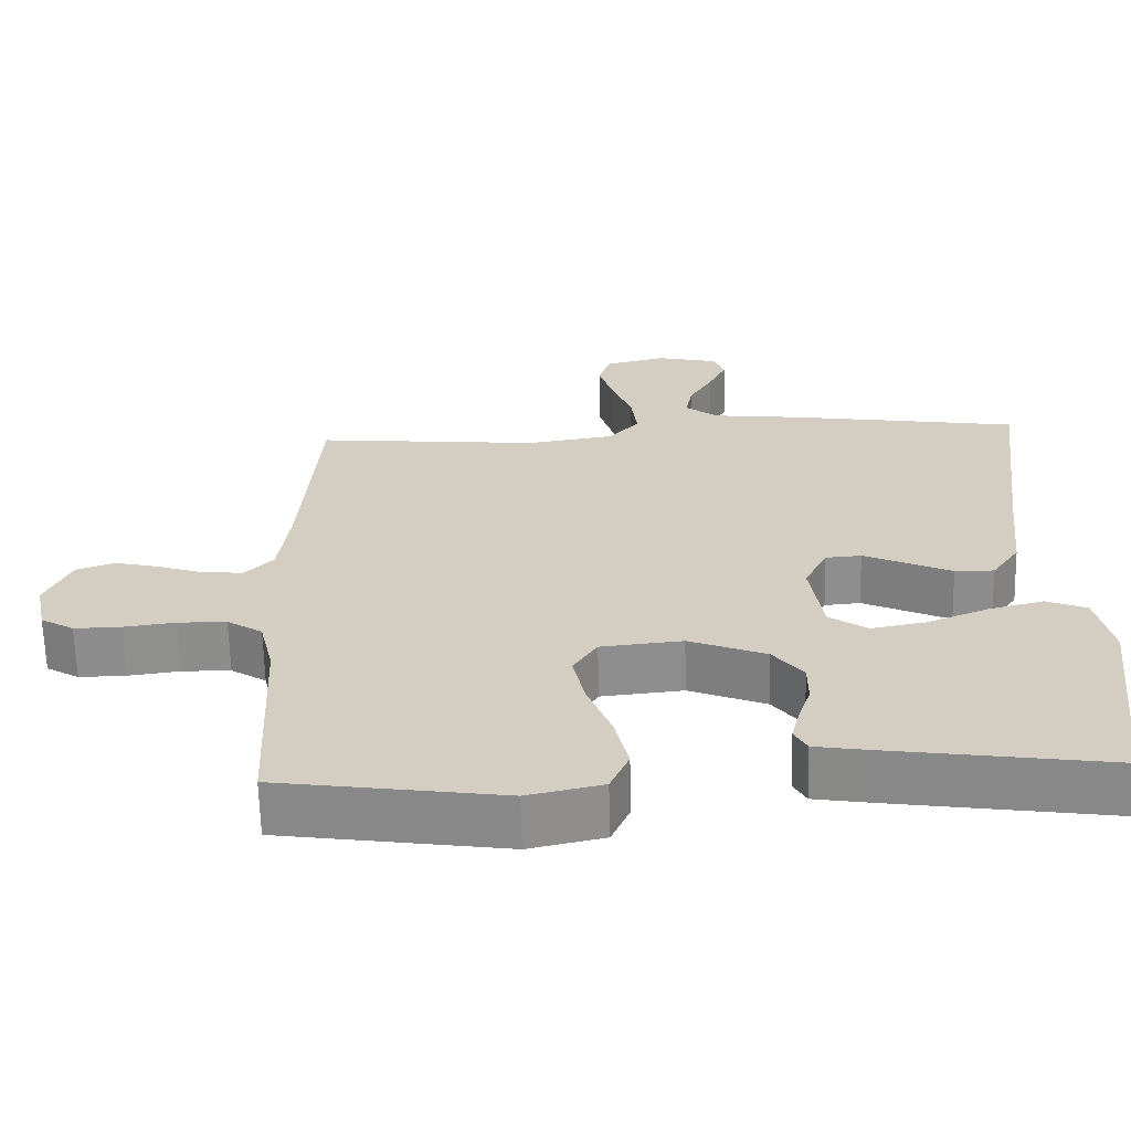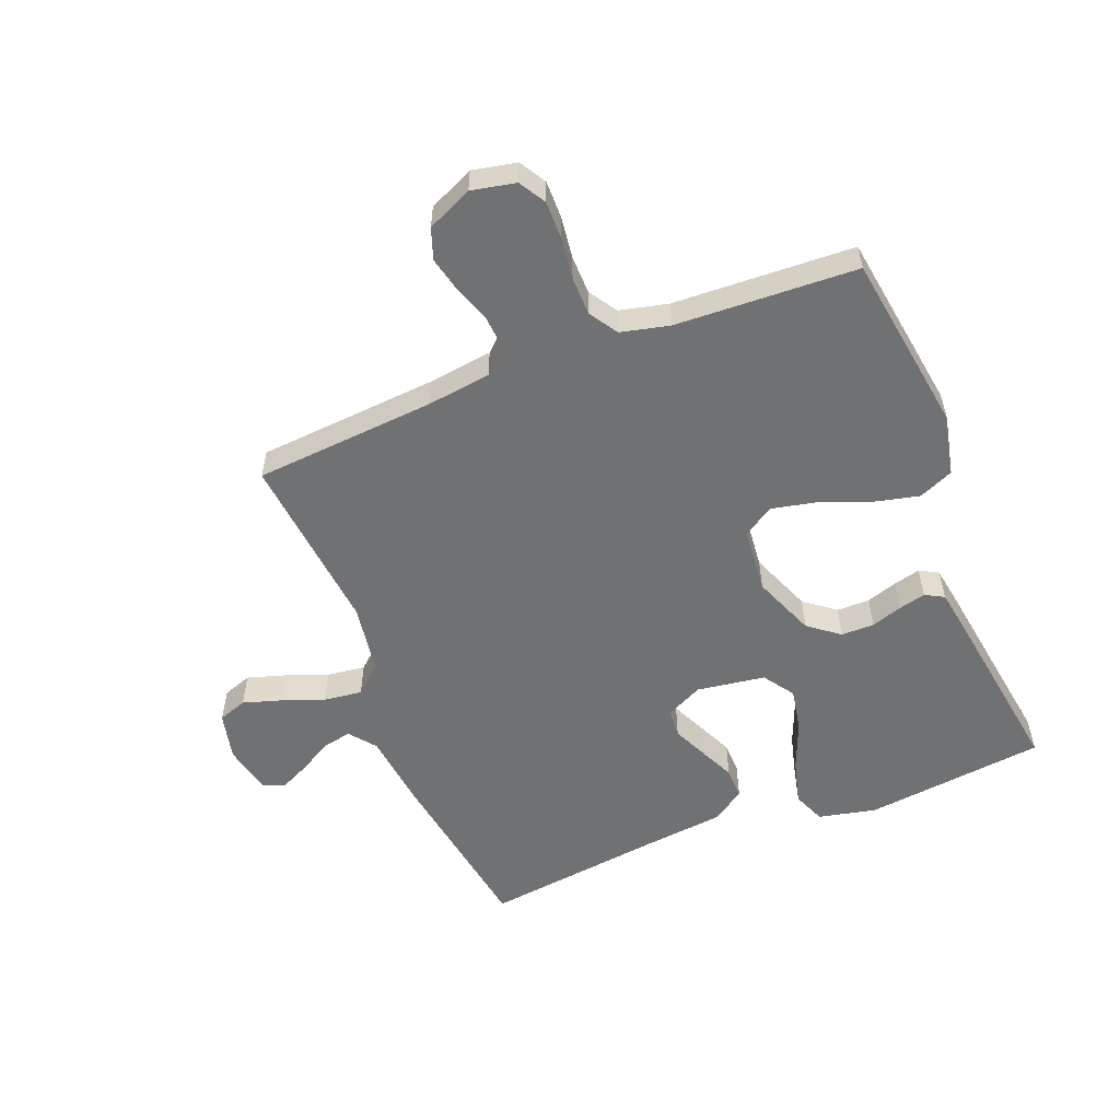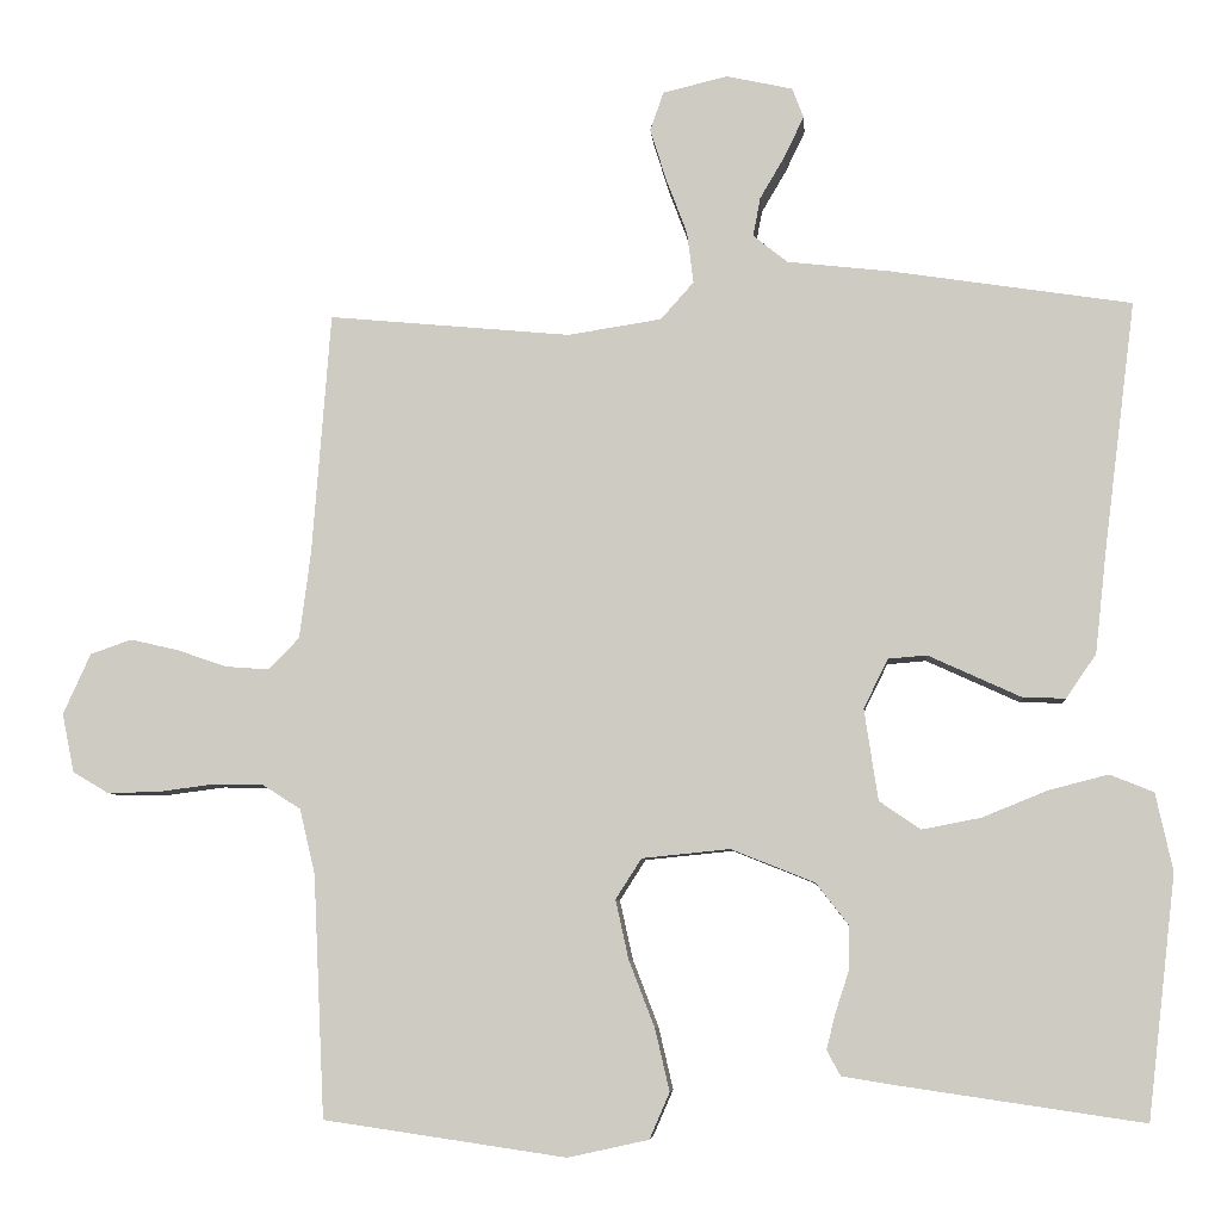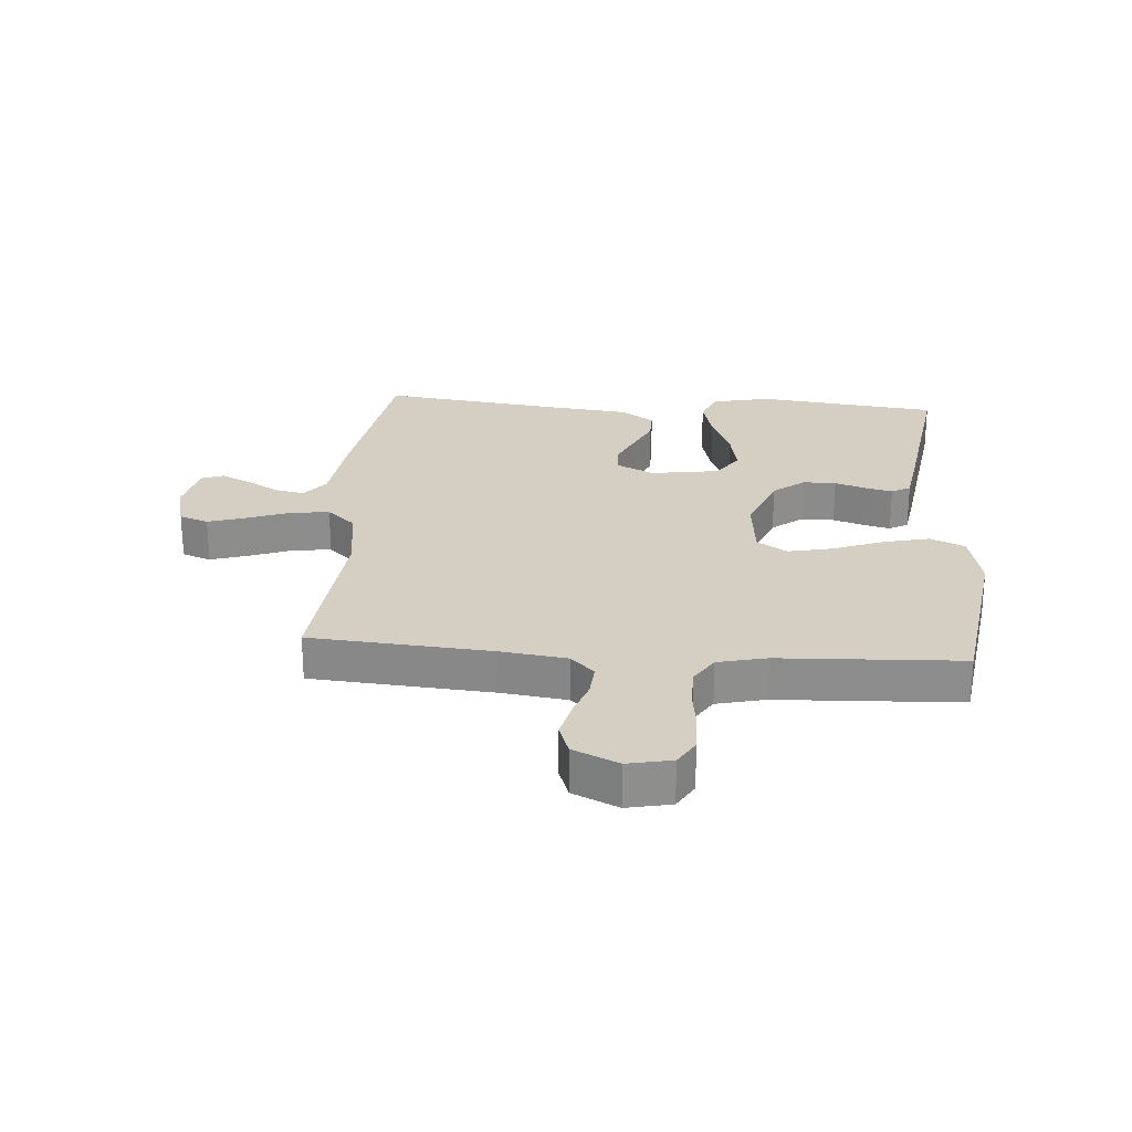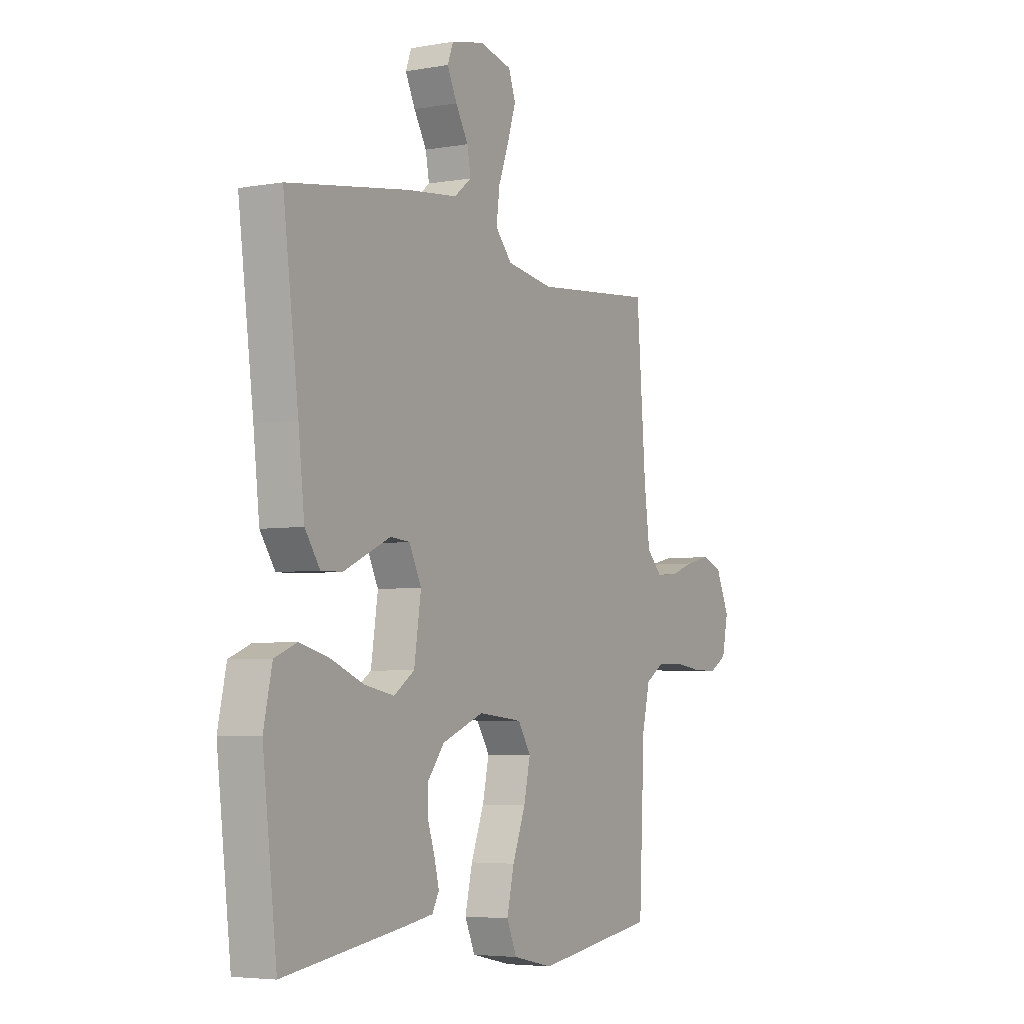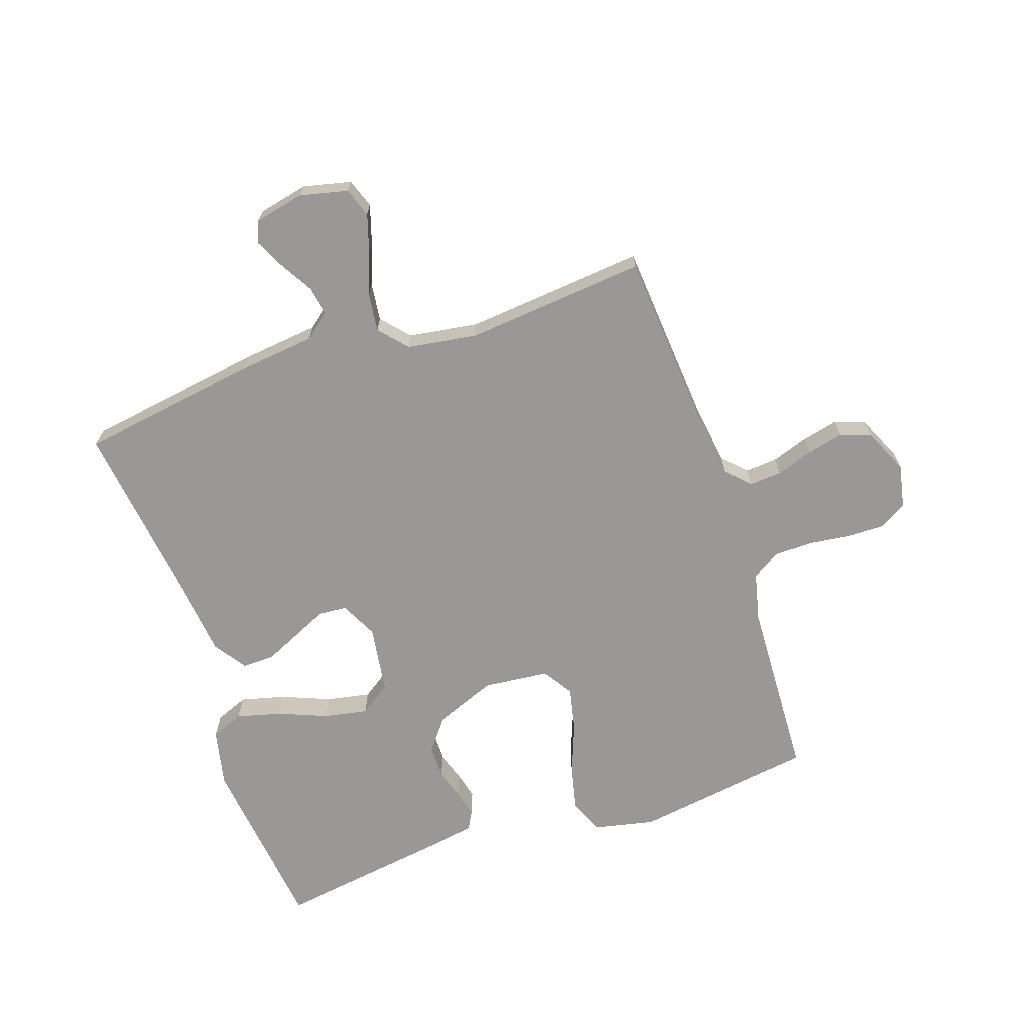
<metadata>
{"format":"obj","ext":"obj","renderer":"f3d","projection":"perspective","resolution":1024,"background":"white","views":[{"elev":-64.5,"azim":-178.6,"up":"+Z"},{"elev":-55.2,"azim":111.7,"up":"+Y"},{"elev":-6.6,"azim":-175.3,"up":"+Z"},{"elev":25.6,"azim":94.3,"up":"+Y"},{"elev":-4.7,"azim":-60.4,"up":"+Z"},{"elev":-68.6,"azim":18.8,"up":"+Y"}]}
</metadata>
<code>
v -0.5 0.07 -0.5
v -0.535 0.07 -0.2
v -0.514 0.07 -0.104
v -0.46 0.07 -0.082
v -0.386 0.07 -0.101
v -0.305 0.07 -0.134
v -0.232 0.07 -0.148
v -0.181 0.07 -0.113
v -0.164 0.07 0
v -0.194 0.07 0.061
v -0.242 0.07 0.065
v -0.299 0.07 0.039
v -0.358 0.07 0.012
v -0.41 0.07 0.011
v -0.447 0.07 0.065
v -0.462 0.07 0.2
v -0.5 0.07 0.5
v -0.2 0.07 0.546
v -0.075 0.07 0.56
v -0.032 0.07 0.594
v -0.041 0.07 0.642
v -0.072 0.07 0.695
v -0.096 0.07 0.745
v -0.082 0.07 0.782
v 0 0.07 0.8
v 0.08 0.07 0.781
v 0.097 0.07 0.733
v 0.077 0.07 0.669
v 0.051 0.07 0.6
v 0.043 0.07 0.536
v 0.084 0.07 0.49
v 0.2 0.07 0.472
v 0.5 0.07 0.5
v 0.523 0.07 0.2
v 0.537 0.07 0.093
v 0.575 0.07 0.054
v 0.629 0.07 0.058
v 0.69 0.07 0.079
v 0.75 0.07 0.093
v 0.801 0.07 0.075
v 0.835 0.07 0
v 0.82 0.07 -0.073
v 0.776 0.07 -0.099
v 0.713 0.07 -0.098
v 0.644 0.07 -0.089
v 0.58 0.07 -0.09
v 0.533 0.07 -0.12
v 0.514 0.07 -0.2
v 0.5 0.07 -0.5
v 0.2 0.07 -0.544
v 0.1 0.07 -0.522
v 0.075 0.07 -0.465
v 0.093 0.07 -0.388
v 0.125 0.07 -0.305
v 0.141 0.07 -0.232
v 0.109 0.07 -0.182
v 0 0.07 -0.171
v -0.103 0.07 -0.212
v -0.143 0.07 -0.263
v -0.143 0.07 -0.318
v -0.126 0.07 -0.37
v -0.115 0.07 -0.414
v -0.132 0.07 -0.445
v -0.2 0.07 -0.456
v -0.5 0 -0.5
v -0.535 0 -0.2
v -0.514 0 -0.104
v -0.46 0 -0.082
v -0.386 0 -0.101
v -0.305 0 -0.134
v -0.232 0 -0.148
v -0.181 0 -0.113
v -0.164 0 0
v -0.194 0 0.061
v -0.242 0 0.065
v -0.299 0 0.039
v -0.358 0 0.012
v -0.41 0 0.011
v -0.447 0 0.065
v -0.462 0 0.2
v -0.5 0 0.5
v -0.2 0 0.546
v -0.075 0 0.56
v -0.032 0 0.594
v -0.041 0 0.642
v -0.072 0 0.695
v -0.096 0 0.745
v -0.082 0 0.782
v 0 0 0.8
v 0.08 0 0.781
v 0.097 0 0.733
v 0.077 0 0.669
v 0.051 0 0.6
v 0.043 0 0.536
v 0.084 0 0.49
v 0.2 0 0.472
v 0.5 0 0.5
v 0.523 0 0.2
v 0.537 0 0.093
v 0.575 0 0.054
v 0.629 0 0.058
v 0.69 0 0.079
v 0.75 0 0.093
v 0.801 0 0.075
v 0.835 0 0
v 0.82 0 -0.073
v 0.776 0 -0.099
v 0.713 0 -0.098
v 0.644 0 -0.089
v 0.58 0 -0.09
v 0.533 0 -0.12
v 0.514 0 -0.2
v 0.5 0 -0.5
v 0.2 0 -0.544
v 0.1 0 -0.522
v 0.075 0 -0.465
v 0.093 0 -0.388
v 0.125 0 -0.305
v 0.141 0 -0.232
v 0.109 0 -0.182
v 0 0 -0.171
v -0.103 0 -0.212
v -0.143 0 -0.263
v -0.143 0 -0.318
v -0.126 0 -0.37
v -0.115 0 -0.414
v -0.132 0 -0.445
v -0.2 0 -0.456
f 60 61 62 63
f 60 63 64 1
f 51 52 53 54
f 51 54 55
f 48 49 50 51
f 47 48 51 55
f 46 47 55 56
f 42 43 44 45
f 42 45 46
f 41 42 46
f 37 38 39 40
f 37 40 41 46
f 32 33 34
f 31 32 34 35
f 26 27 28 29
f 24 25 26 29
f 24 29 30
f 21 22 23 24
f 21 24 30
f 20 21 30
f 19 20 30 31
f 16 17 18 19
f 12 13 14 15
f 11 12 15 16
f 10 11 16 19
f 3 4 5 6
f 3 6 7
f 2 3 7
f 59 60 1 2
f 58 59 2 7
f 57 58 7 8
f 56 57 8 9
f 36 37 46 56
f 31 35 36 56
f 19 31 56
f 9 10 19 56
f 127 126 125 124
f 65 128 127 124
f 118 117 116 115
f 119 118 115
f 115 114 113 112
f 119 115 112 111
f 120 119 111 110
f 109 108 107 106
f 110 109 106
f 110 106 105
f 104 103 102 101
f 110 105 104 101
f 98 97 96
f 99 98 96 95
f 93 92 91 90
f 93 90 89 88
f 94 93 88
f 88 87 86 85
f 94 88 85
f 94 85 84
f 95 94 84 83
f 83 82 81 80
f 79 78 77 76
f 80 79 76 75
f 83 80 75 74
f 70 69 68 67
f 71 70 67
f 71 67 66
f 66 65 124 123
f 71 66 123 122
f 72 71 122 121
f 73 72 121 120
f 120 110 101 100
f 120 100 99 95
f 120 95 83
f 120 83 74 73
f 1 65 66 2
f 2 66 67 3
f 3 67 68 4
f 4 68 69 5
f 5 69 70 6
f 6 70 71 7
f 7 71 72 8
f 8 72 73 9
f 9 73 74 10
f 10 74 75 11
f 11 75 76 12
f 12 76 77 13
f 13 77 78 14
f 14 78 79 15
f 15 79 80 16
f 16 80 81 17
f 17 81 82 18
f 18 82 83 19
f 19 83 84 20
f 20 84 85 21
f 21 85 86 22
f 22 86 87 23
f 23 87 88 24
f 24 88 89 25
f 25 89 90 26
f 26 90 91 27
f 27 91 92 28
f 28 92 93 29
f 29 93 94 30
f 30 94 95 31
f 31 95 96 32
f 32 96 97 33
f 33 97 98 34
f 34 98 99 35
f 35 99 100 36
f 36 100 101 37
f 37 101 102 38
f 38 102 103 39
f 39 103 104 40
f 40 104 105 41
f 41 105 106 42
f 42 106 107 43
f 43 107 108 44
f 44 108 109 45
f 45 109 110 46
f 46 110 111 47
f 47 111 112 48
f 48 112 113 49
f 49 113 114 50
f 50 114 115 51
f 51 115 116 52
f 52 116 117 53
f 53 117 118 54
f 54 118 119 55
f 55 119 120 56
f 56 120 121 57
f 57 121 122 58
f 58 122 123 59
f 59 123 124 60
f 60 124 125 61
f 61 125 126 62
f 62 126 127 63
f 63 127 128 64
f 64 128 65 1

</code>
